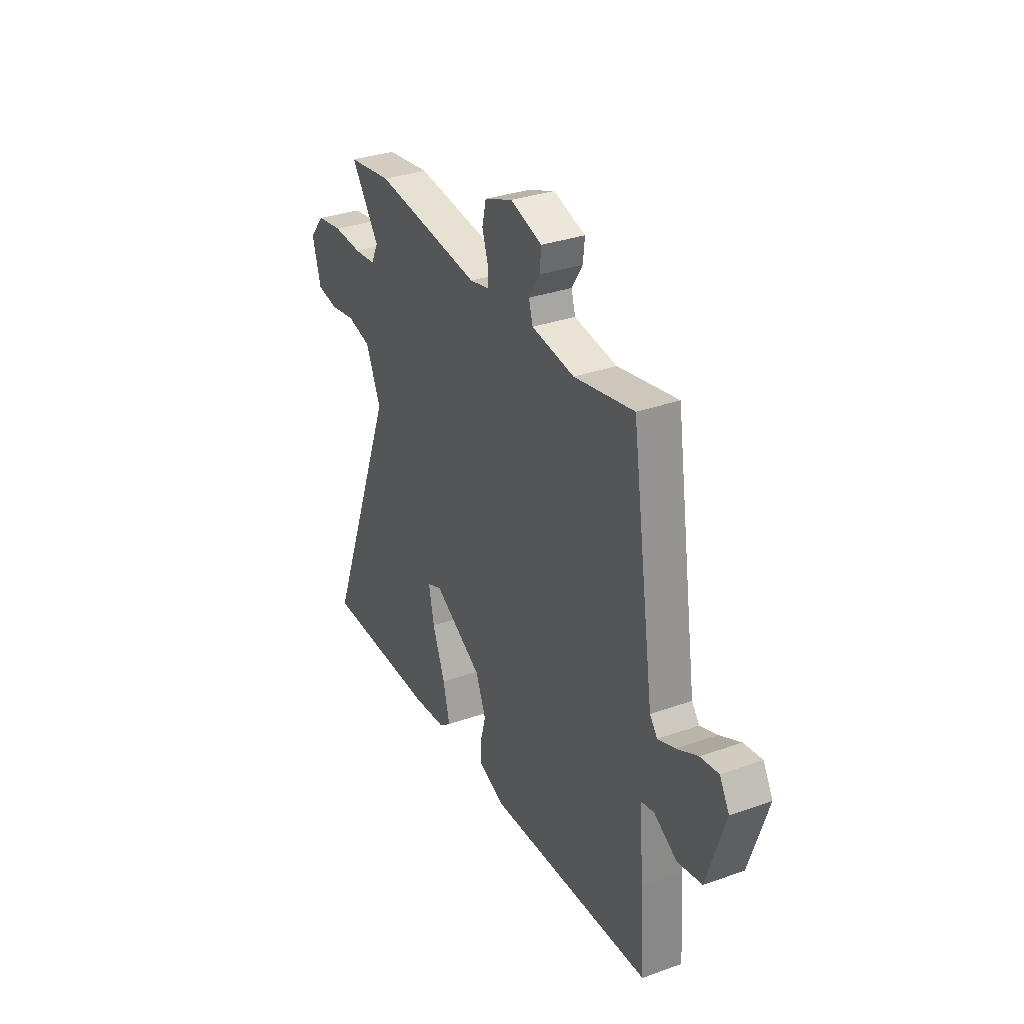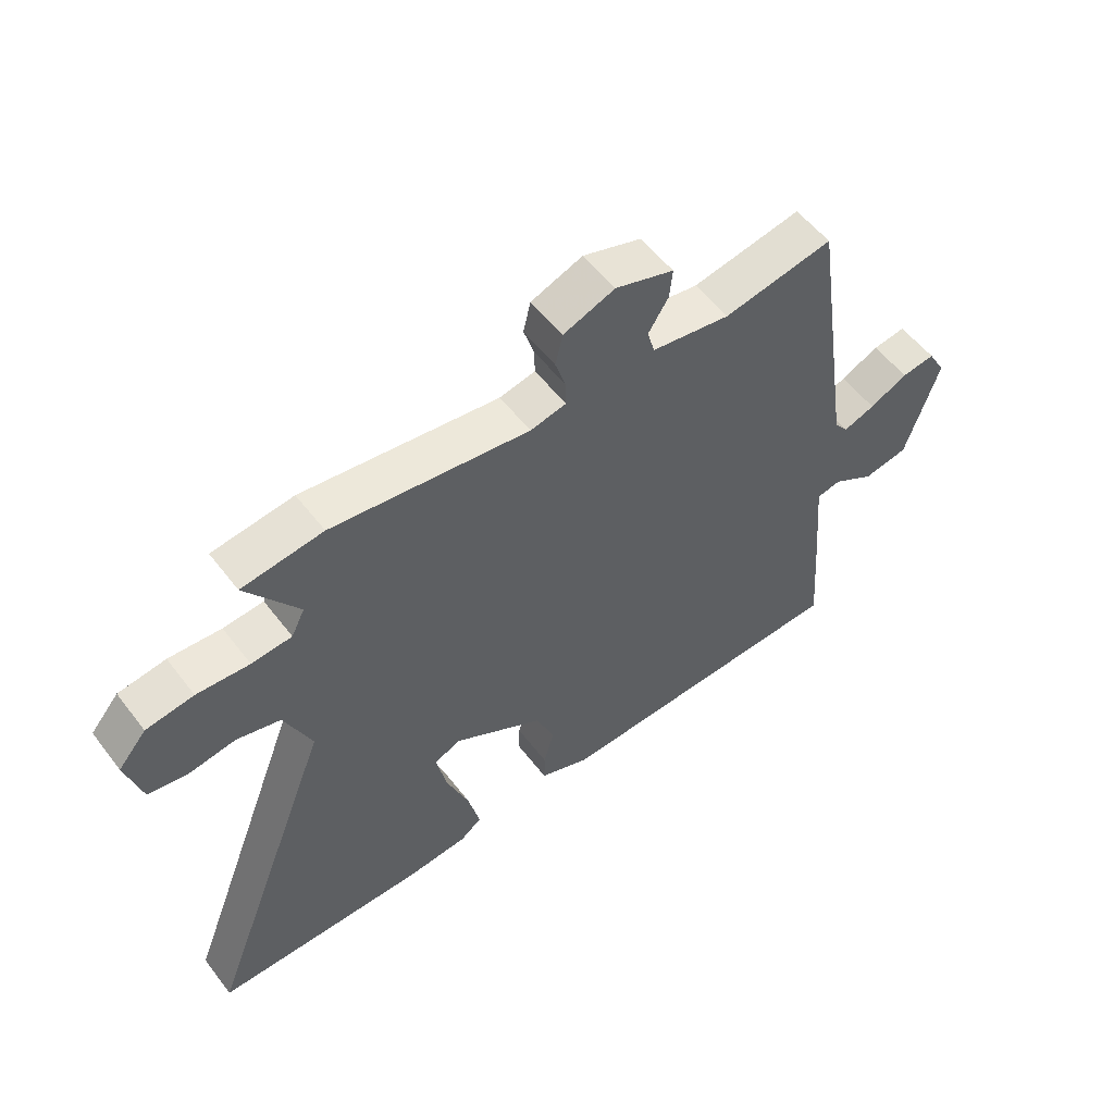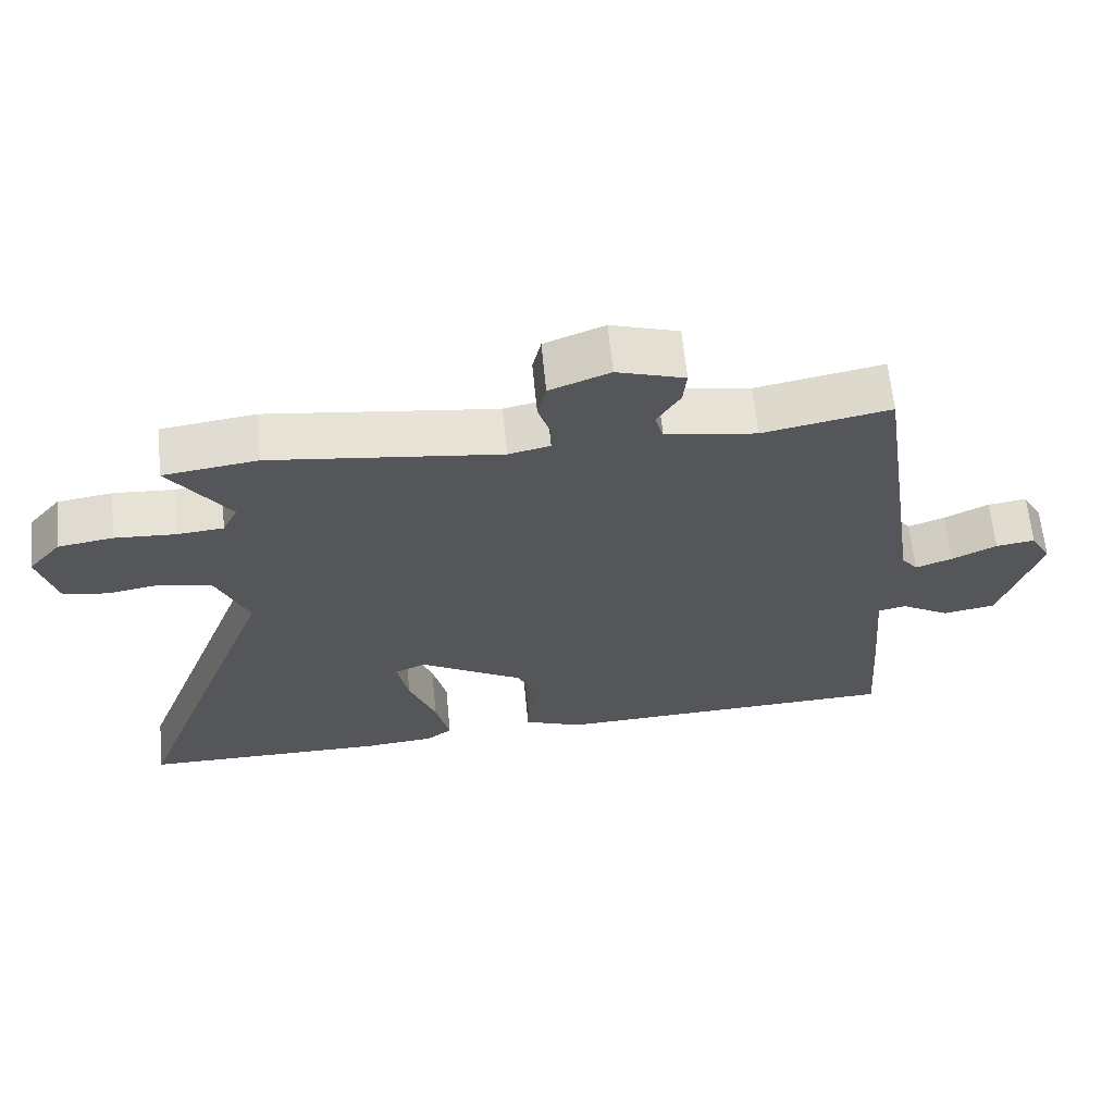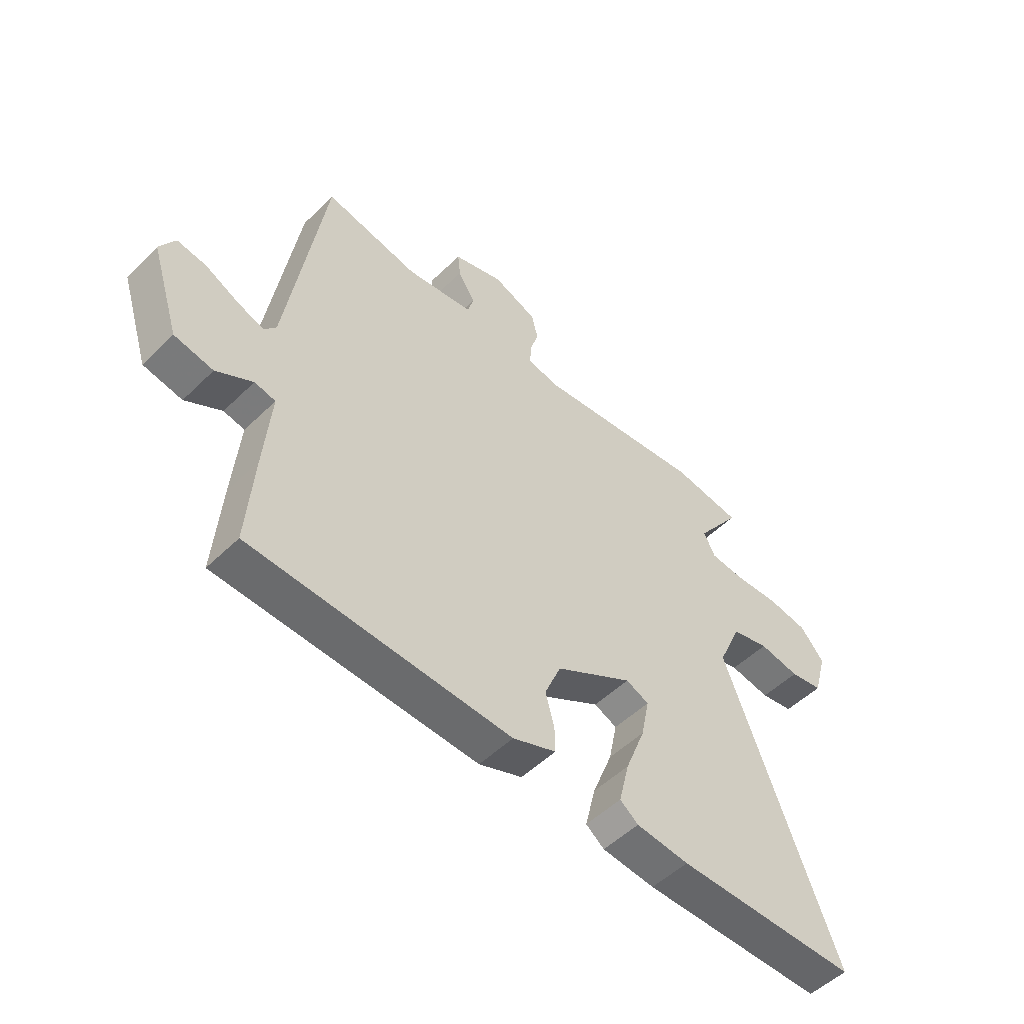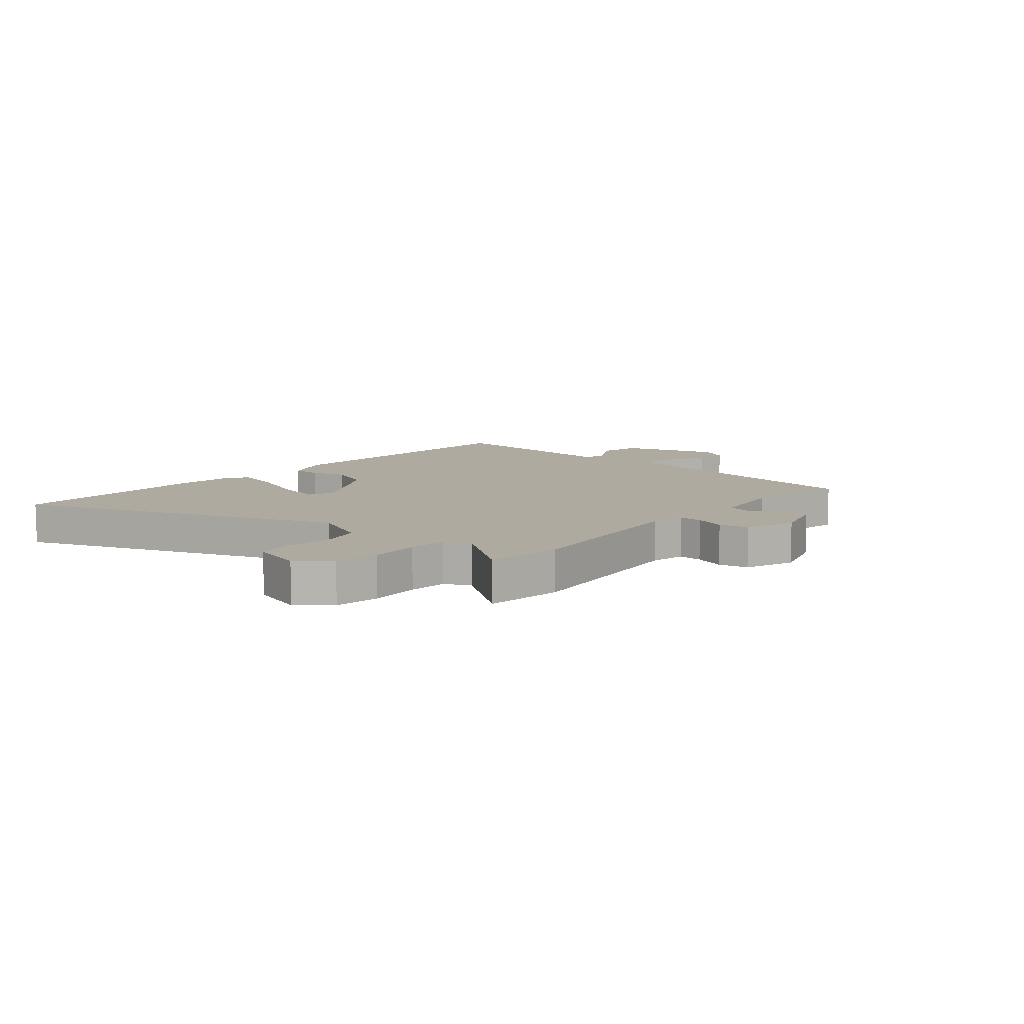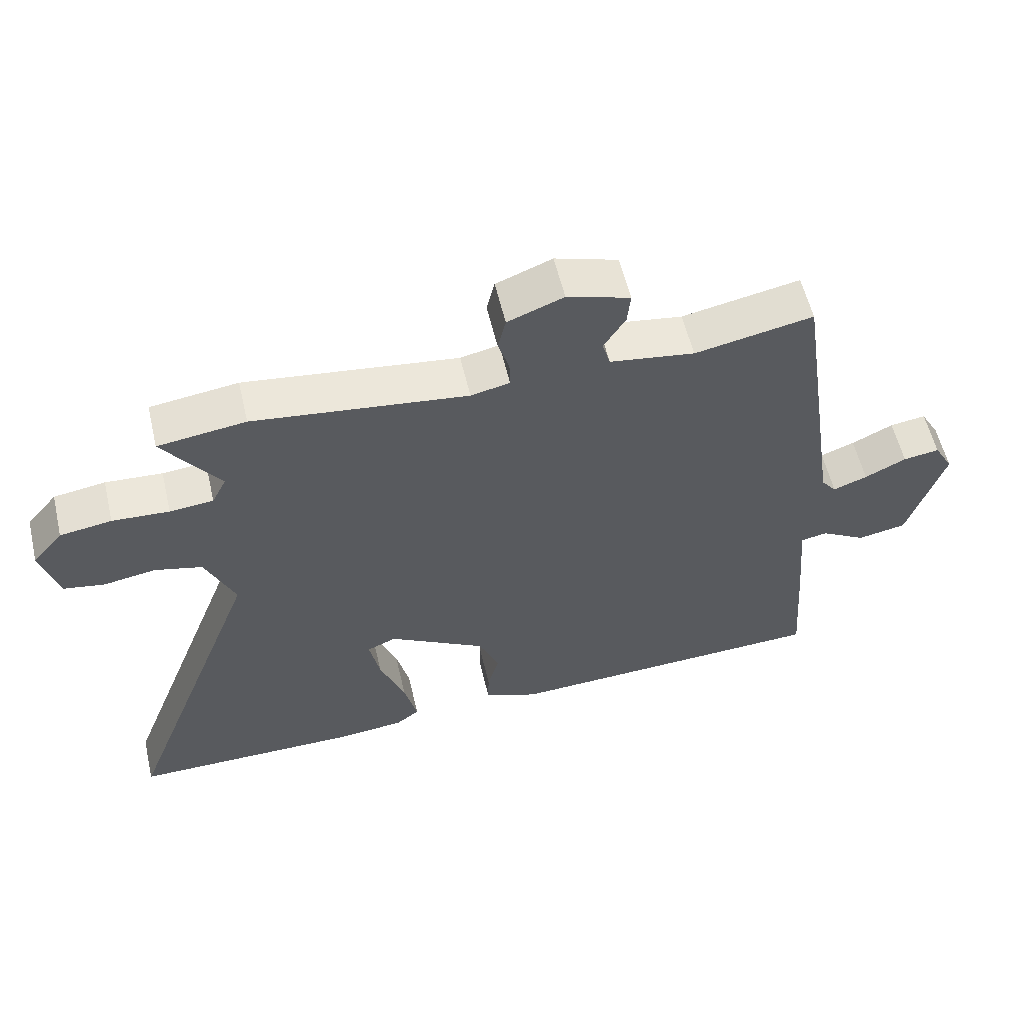
<metadata>
{"format":"obj","ext":"obj","renderer":"f3d","projection":"perspective","resolution":1024,"background":"white","views":[{"elev":32.4,"azim":63.6,"up":"+Z"},{"elev":54.7,"azim":-36.7,"up":"+Z"},{"elev":63.6,"azim":-5.5,"up":"+Z"},{"elev":-51.8,"azim":136.4,"up":"+Z"},{"elev":9.4,"azim":-49.3,"up":"+Y"},{"elev":57.3,"azim":-13.2,"up":"+Z"}]}
</metadata>
<code>
v -0.336 0.07 -0.5
v -0.685 0.07 -0.5
v -0.472 0.07 0.053
v -0.517 0.07 0.155
v -0.589 0.07 0.173
v -0.667 0.07 0.16
v -0.73 0.07 0.171
v -0.756 0.07 0.263
v -0.71 0.07 0.317
v -0.632 0.07 0.329
v -0.546 0.07 0.324
v -0.48 0.07 0.33
v -0.458 0.07 0.374
v -0.544 0.07 0.494
v -0.411 0.07 0.512
v -0.087 0.07 0.472
v -0.028 0.07 0.485
v -0.029 0.07 0.526
v -0.046 0.07 0.579
v -0.034 0.07 0.63
v 0.051 0.07 0.663
v 0.147 0.07 0.633
v 0.142 0.07 0.584
v 0.109 0.07 0.532
v 0.121 0.07 0.49
v 0.25 0.07 0.471
v 0.43 0.07 0.506
v 0.5 0.07 0.041
v 0.523 0.07 0.012
v 0.575 0.07 0.031
v 0.638 0.07 0.062
v 0.693 0.07 0.07
v 0.722 0.07 0.019
v 0.667 0.07 -0.151
v 0.593 0.07 -0.165
v 0.524 0.07 -0.125
v 0.484 0.07 -0.133
v 0.497 0.07 -0.289
v 0.51 0.07 -0.468
v 0.014 0.07 -0.489
v -0.069 0.07 -0.457
v -0.068 0.07 -0.408
v -0.051 0.07 -0.346
v -0.082 0.07 -0.271
v -0.23 0.07 -0.186
v -0.274 0.07 -0.205
v -0.258 0.07 -0.283
v -0.22 0.07 -0.381
v -0.2 0.07 -0.463
v -0.235 0.07 -0.49
v -0.336 0 -0.5
v -0.685 0 -0.5
v -0.472 0 0.053
v -0.517 0 0.155
v -0.589 0 0.173
v -0.667 0 0.16
v -0.73 0 0.171
v -0.756 0 0.263
v -0.71 0 0.317
v -0.632 0 0.329
v -0.546 0 0.324
v -0.48 0 0.33
v -0.458 0 0.374
v -0.544 0 0.494
v -0.411 0 0.512
v -0.087 0 0.472
v -0.028 0 0.485
v -0.029 0 0.526
v -0.046 0 0.579
v -0.034 0 0.63
v 0.051 0 0.663
v 0.147 0 0.633
v 0.142 0 0.584
v 0.109 0 0.532
v 0.121 0 0.49
v 0.25 0 0.471
v 0.43 0 0.506
v 0.5 0 0.041
v 0.523 0 0.012
v 0.575 0 0.031
v 0.638 0 0.062
v 0.693 0 0.07
v 0.722 0 0.019
v 0.667 0 -0.151
v 0.593 0 -0.165
v 0.524 0 -0.125
v 0.484 0 -0.133
v 0.497 0 -0.289
v 0.51 0 -0.468
v 0.014 0 -0.489
v -0.069 0 -0.457
v -0.068 0 -0.408
v -0.051 0 -0.346
v -0.082 0 -0.271
v -0.23 0 -0.186
v -0.274 0 -0.205
v -0.258 0 -0.283
v -0.22 0 -0.381
v -0.2 0 -0.463
v -0.235 0 -0.49
f 47 48 49 50
f 46 47 50 1
f 40 41 42 43
f 40 43 44
f 37 38 39 40
f 37 40 44
f 33 34 35 36
f 33 36 37
f 30 31 32 33
f 29 30 33 37
f 28 29 37 44
f 26 27 28 44
f 21 22 23 24
f 21 24 25
f 18 19 20 21
f 17 18 21 25
f 16 17 25 26
f 13 14 15 16
f 12 13 16 26
f 8 9 10 11
f 8 11 12
f 5 6 7 8
f 4 5 8 12
f 3 4 12 26
f 46 1 2 3
f 45 46 3 26
f 26 44 45
f 100 99 98 97
f 51 100 97 96
f 93 92 91 90
f 94 93 90
f 90 89 88 87
f 94 90 87
f 86 85 84 83
f 87 86 83
f 83 82 81 80
f 87 83 80 79
f 94 87 79 78
f 94 78 77 76
f 74 73 72 71
f 75 74 71
f 71 70 69 68
f 75 71 68 67
f 76 75 67 66
f 66 65 64 63
f 76 66 63 62
f 61 60 59 58
f 62 61 58
f 58 57 56 55
f 62 58 55 54
f 76 62 54 53
f 53 52 51 96
f 76 53 96 95
f 95 94 76
f 1 51 52 2
f 2 52 53 3
f 3 53 54 4
f 4 54 55 5
f 5 55 56 6
f 6 56 57 7
f 7 57 58 8
f 8 58 59 9
f 9 59 60 10
f 10 60 61 11
f 11 61 62 12
f 12 62 63 13
f 13 63 64 14
f 14 64 65 15
f 15 65 66 16
f 16 66 67 17
f 17 67 68 18
f 18 68 69 19
f 19 69 70 20
f 20 70 71 21
f 21 71 72 22
f 22 72 73 23
f 23 73 74 24
f 24 74 75 25
f 25 75 76 26
f 26 76 77 27
f 27 77 78 28
f 28 78 79 29
f 29 79 80 30
f 30 80 81 31
f 31 81 82 32
f 32 82 83 33
f 33 83 84 34
f 34 84 85 35
f 35 85 86 36
f 36 86 87 37
f 37 87 88 38
f 38 88 89 39
f 39 89 90 40
f 40 90 91 41
f 41 91 92 42
f 42 92 93 43
f 43 93 94 44
f 44 94 95 45
f 45 95 96 46
f 46 96 97 47
f 47 97 98 48
f 48 98 99 49
f 49 99 100 50
f 50 100 51 1

</code>
